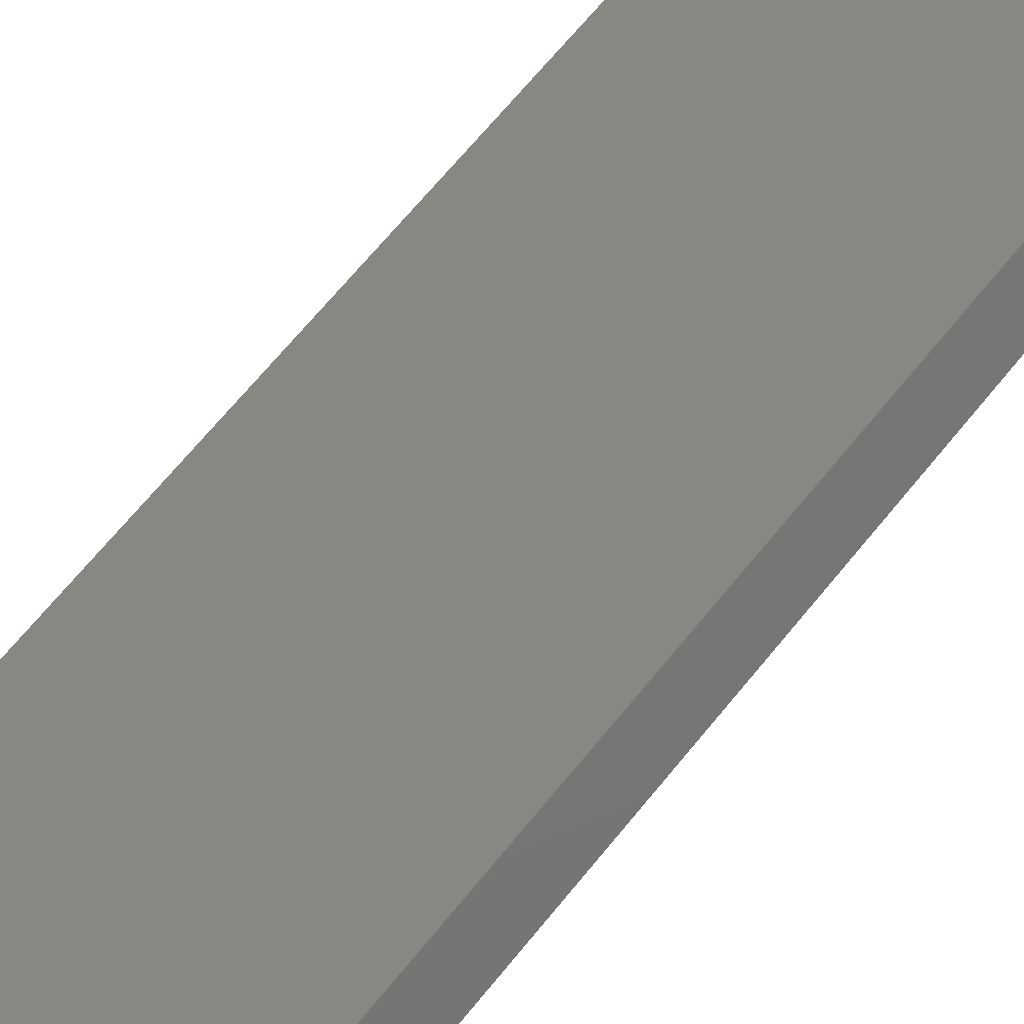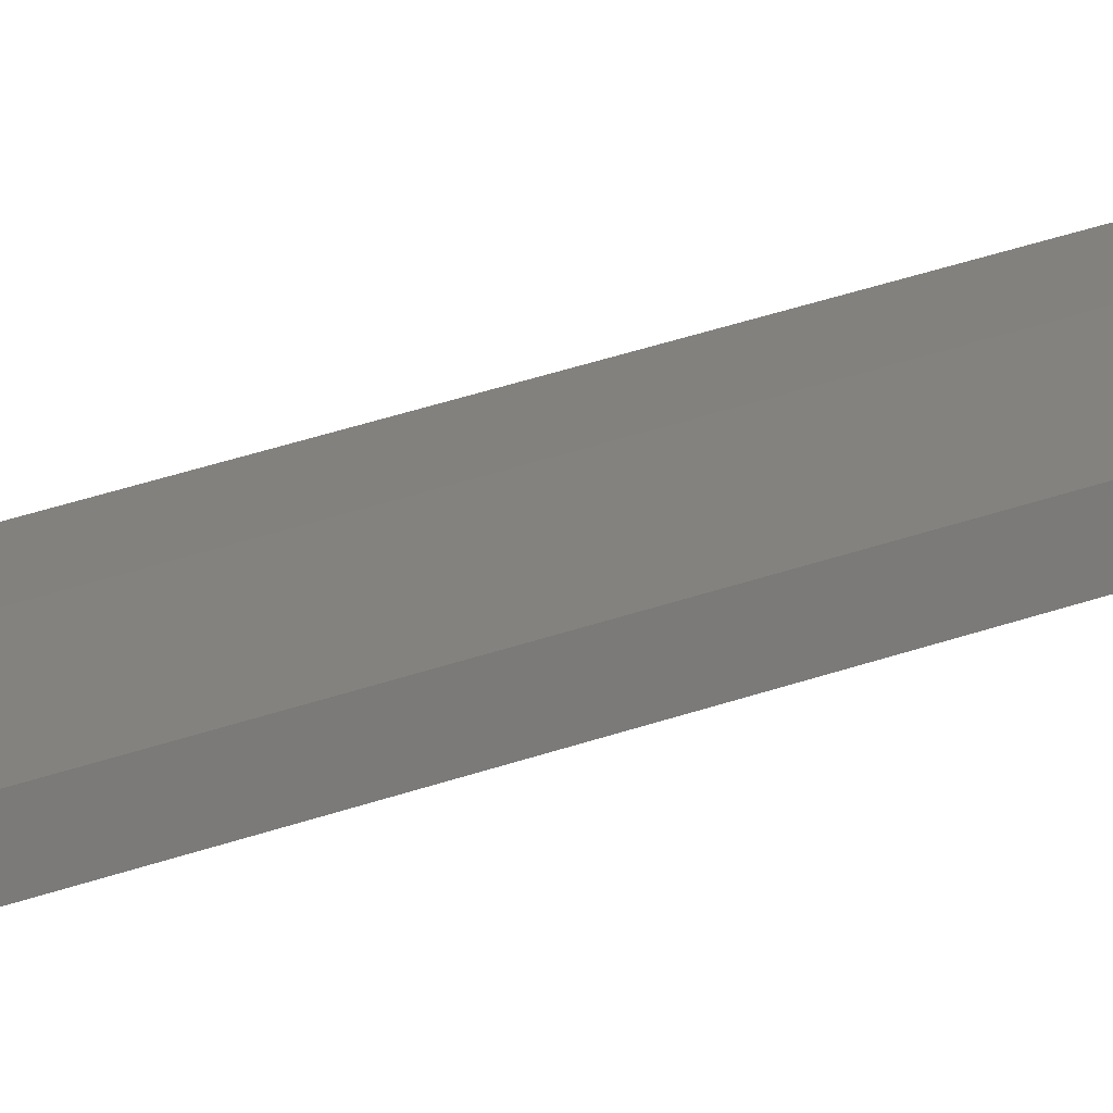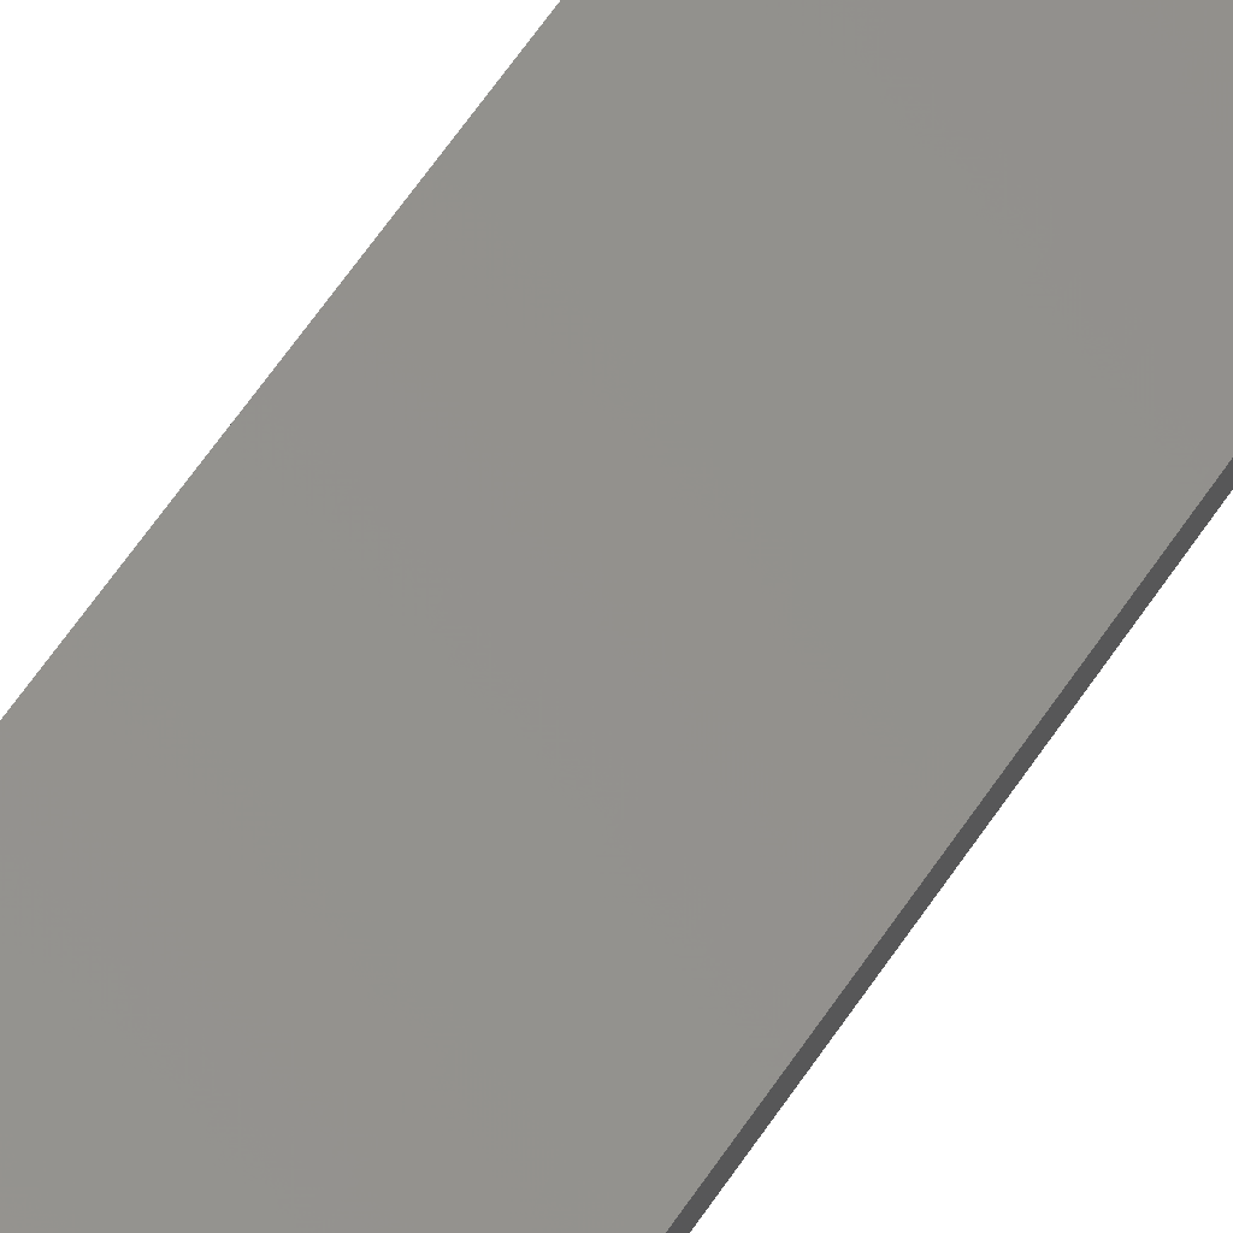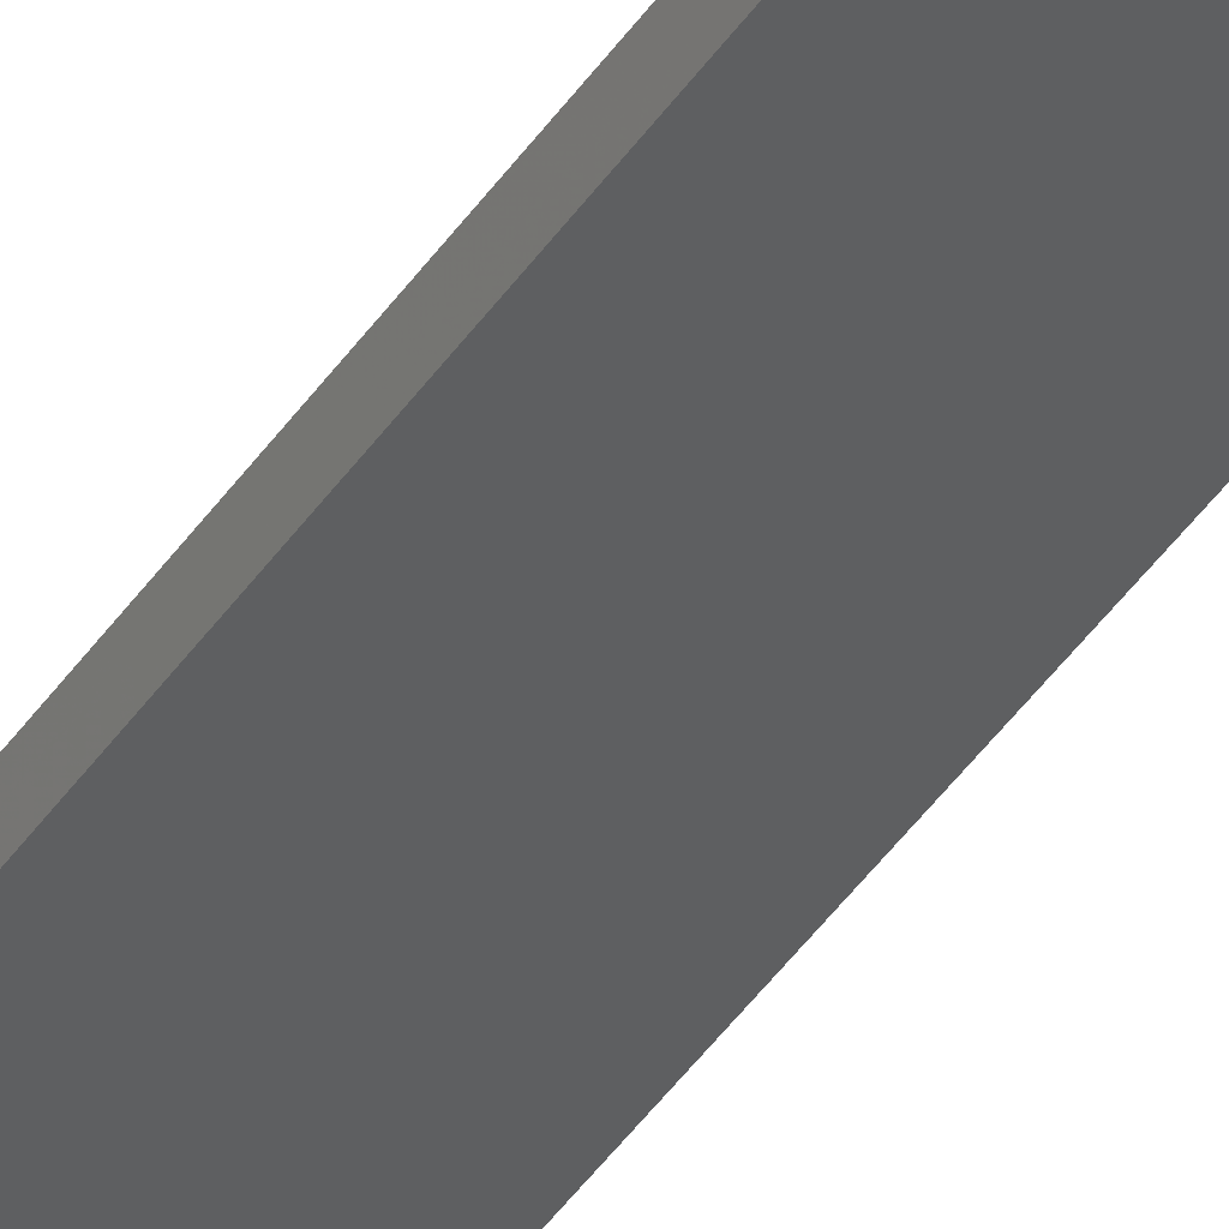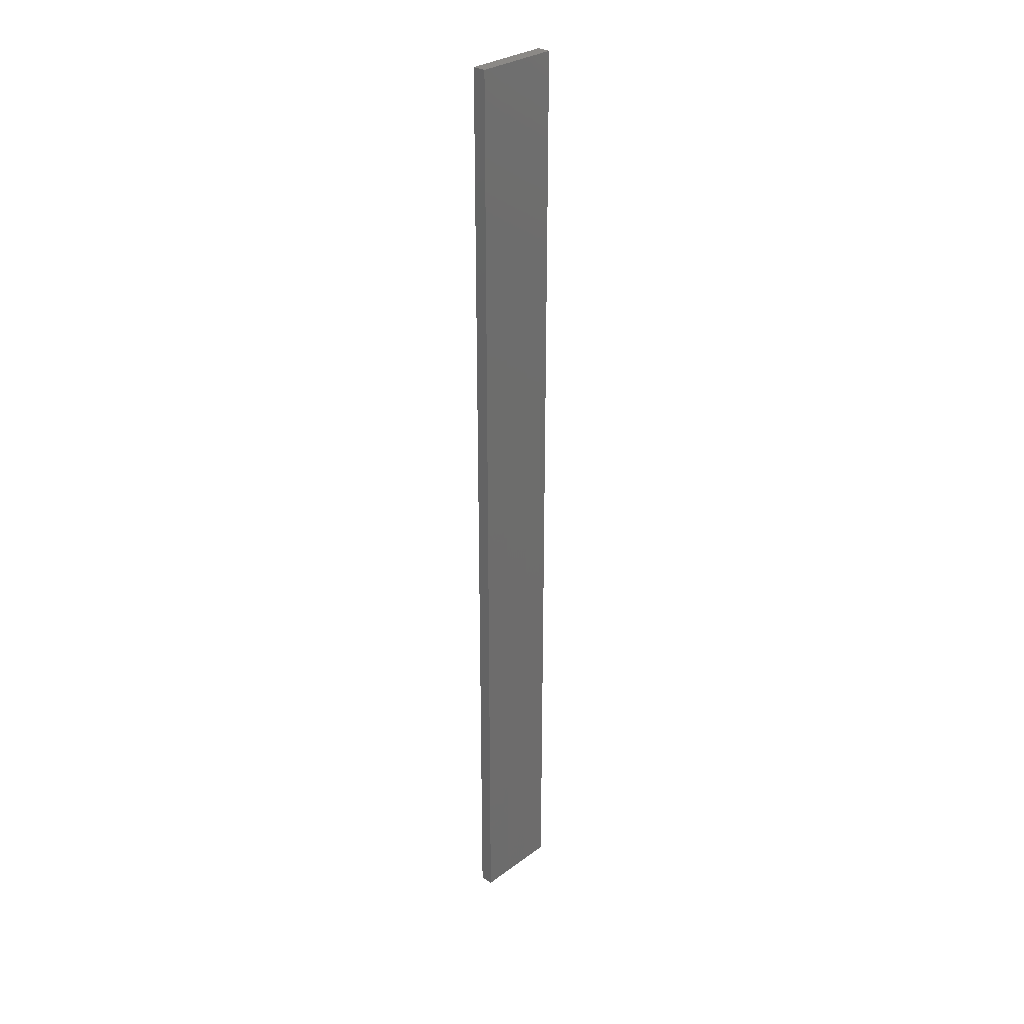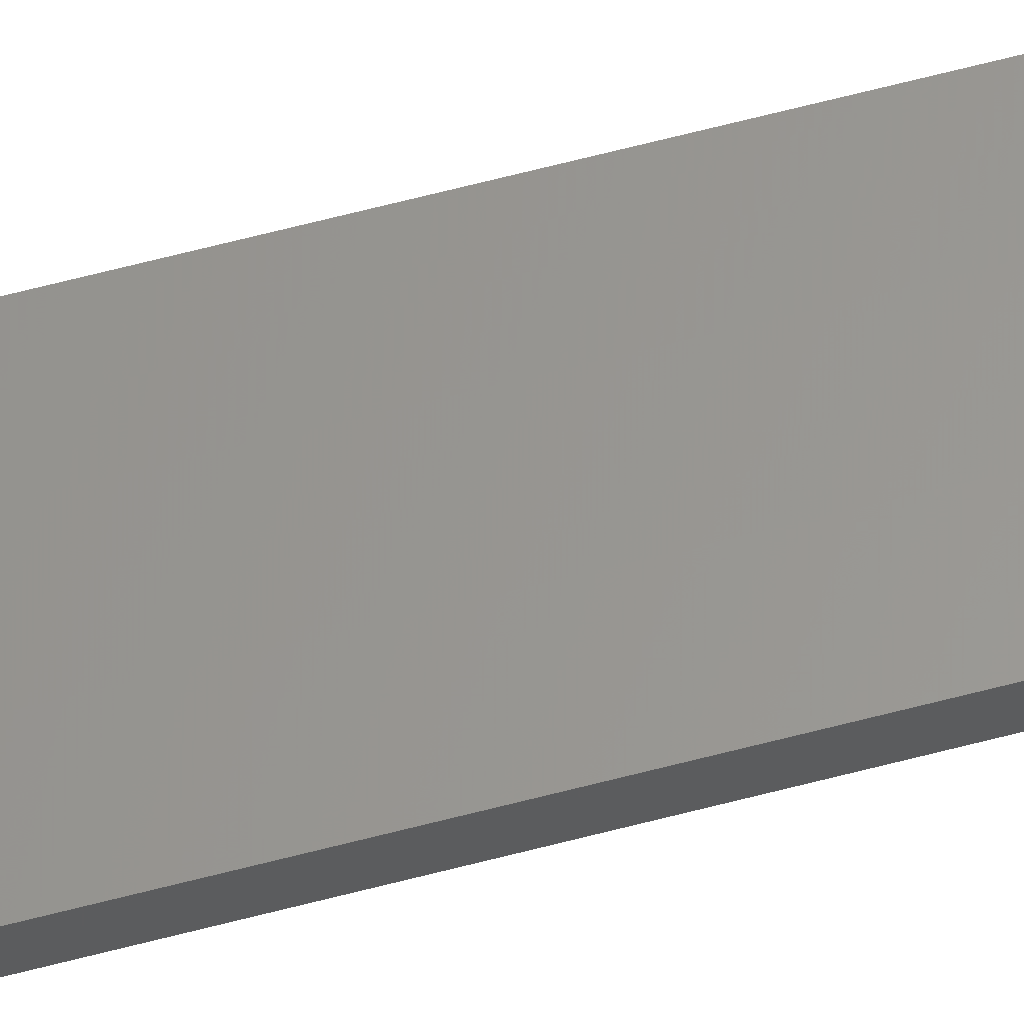
<metadata>
{"format":"stl","ext":"stl","renderer":"f3d","projection":"perspective","resolution":1024,"background":"white","views":[{"elev":34.7,"azim":26.6,"up":"+Y"},{"elev":28.2,"azim":59.8,"up":"+Y"},{"elev":51.1,"azim":-149.6,"up":"+Y"},{"elev":-48.9,"azim":-34.0,"up":"+Y"},{"elev":29.9,"azim":-34.8,"up":"+Z"},{"elev":73.0,"azim":76.0,"up":"+Y"}]}
</metadata>
<code>
# stl→obj: 16 verts, 28 faces
v -19.29 2.338 -129.5
v -19.19 2.361 -129.5
v -19.19 2.361 -133.1
v -19.29 2.338 -133.1
v -19.4 2.316 -129.5
v -19.4 2.316 -133.1
v -19.5 2.293 -133.1
v -19.5 2.293 -129.5
v -19.49 2.244 -129.5
v -19.49 2.244 -133.1
v -19.18 2.312 -133.1
v -19.28 2.289 -129.5
v -19.28 2.289 -133.1
v -19.39 2.267 -133.1
v -19.18 2.312 -129.5
v -19.39 2.267 -129.5
f 1 2 3
f 1 3 4
f 5 4 6
f 5 6 7
f 5 1 4
f 8 5 7
f 8 7 9
f 7 10 9
f 11 12 13
f 13 12 14
f 15 12 11
f 14 16 10
f 12 16 14
f 16 9 10
f 15 11 2
f 11 3 2
f 6 14 10
f 6 10 7
f 4 13 14
f 4 14 6
f 3 11 13
f 3 13 4
f 9 16 8
f 16 5 8
f 16 12 5
f 12 1 5
f 15 2 12
f 12 2 1

</code>
